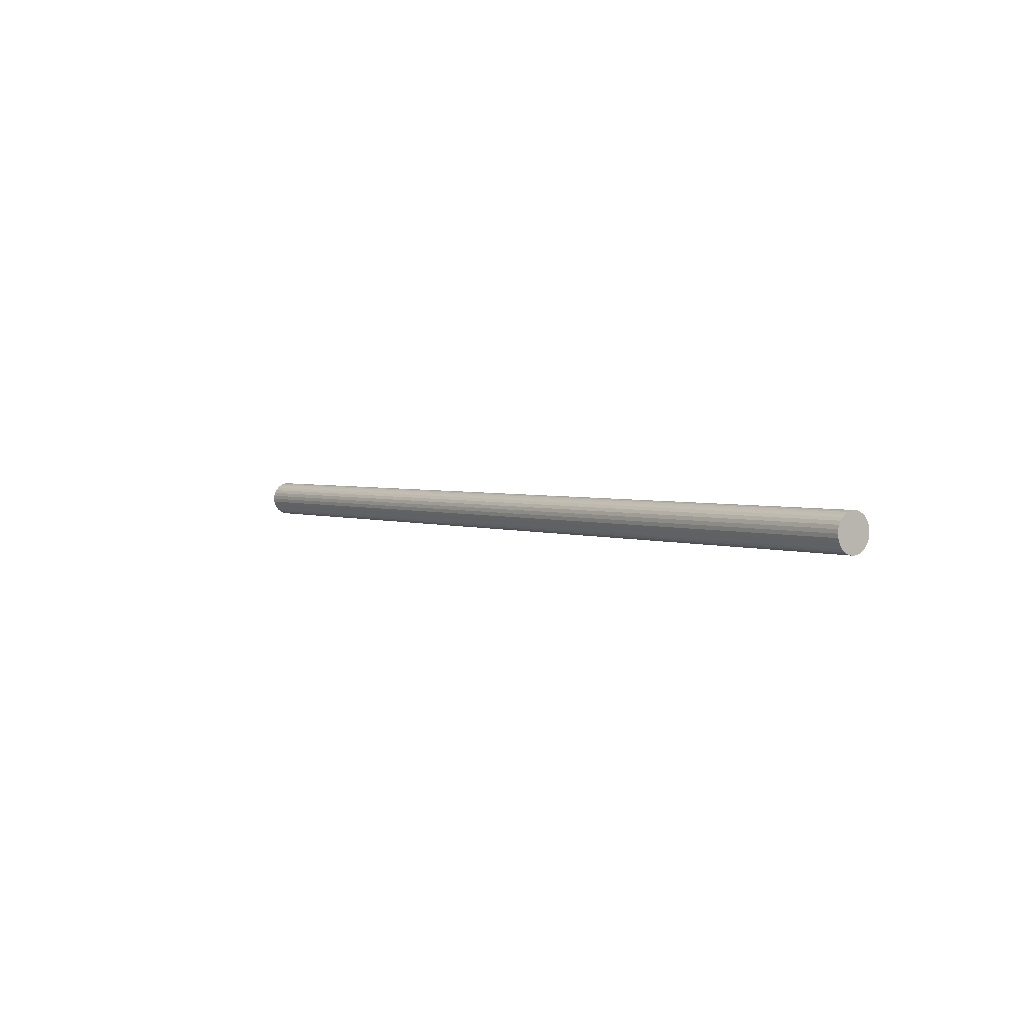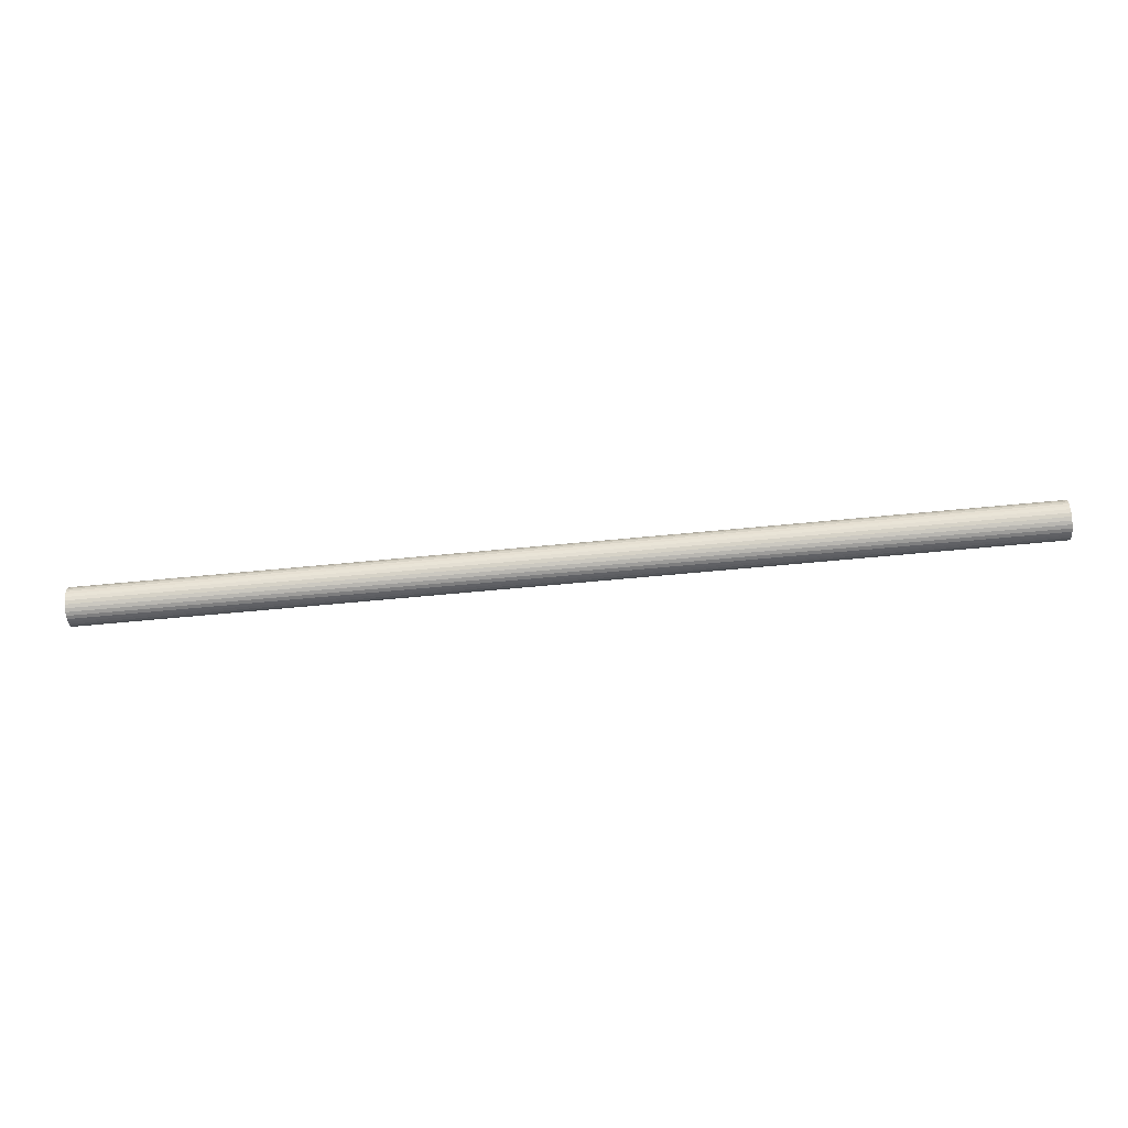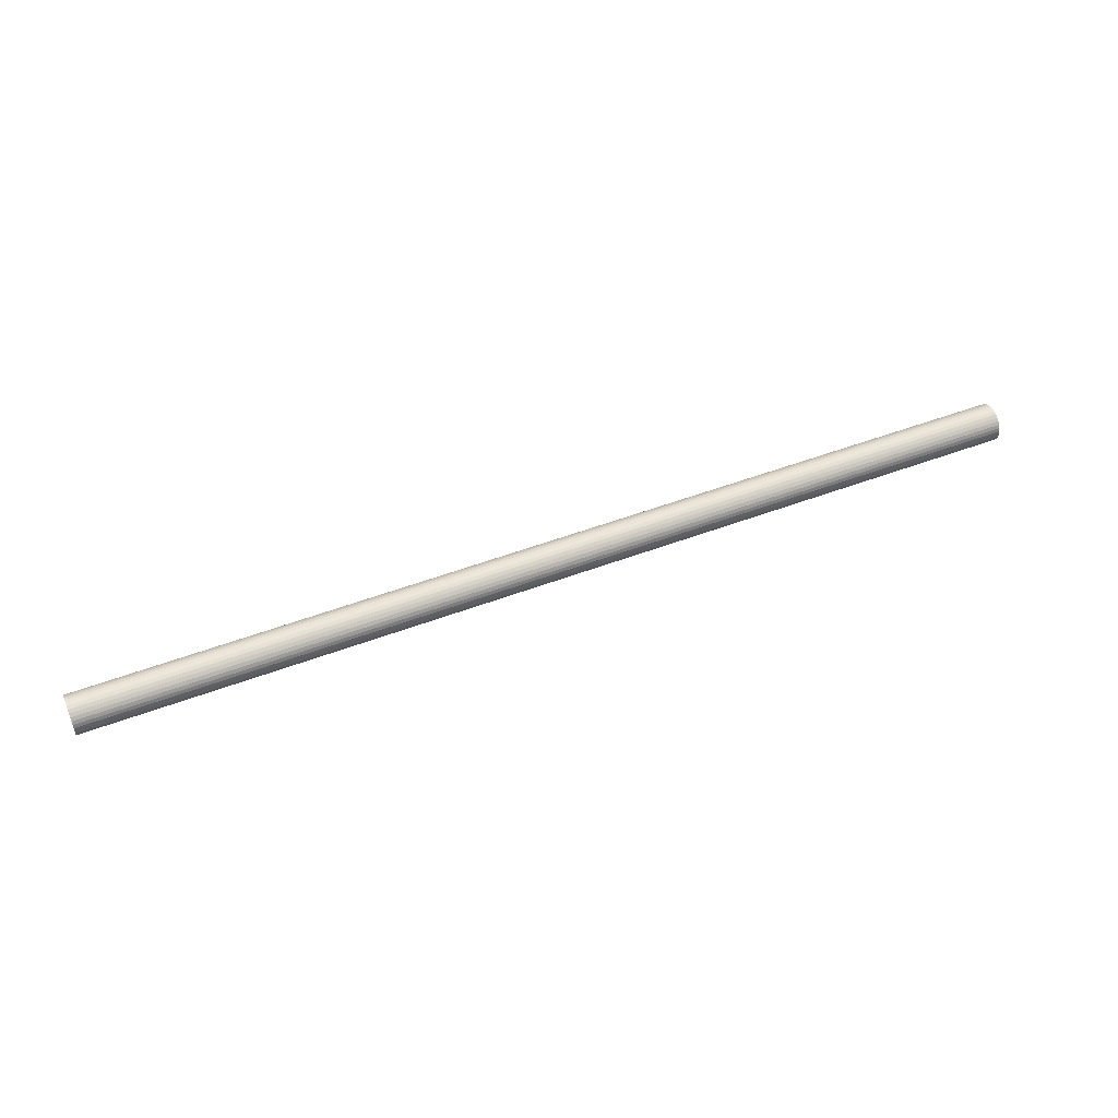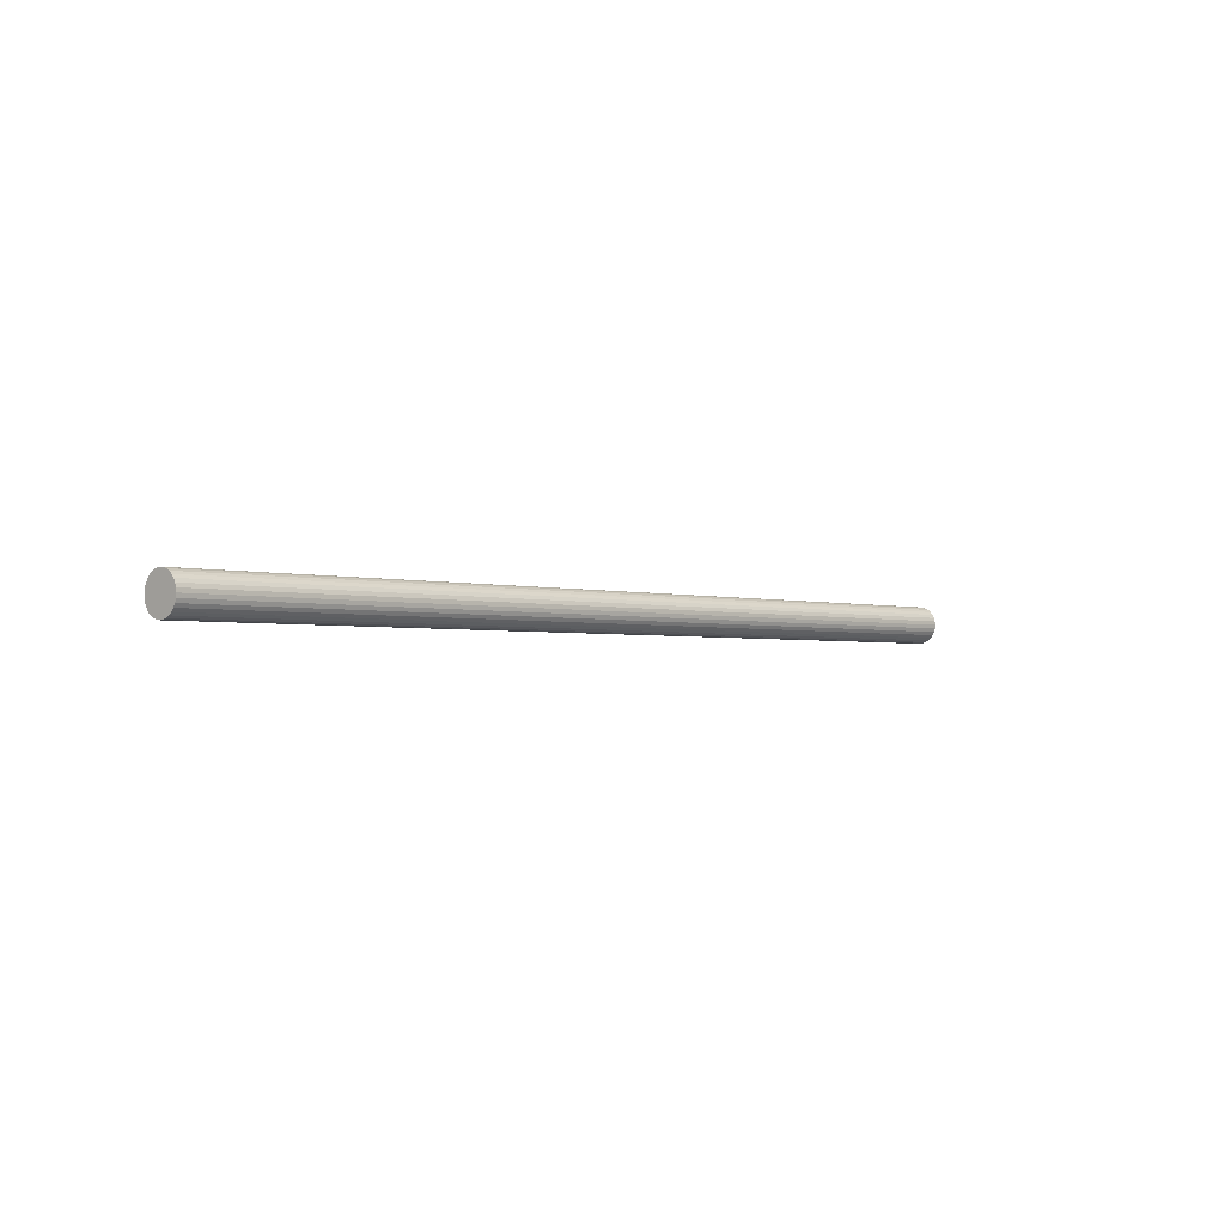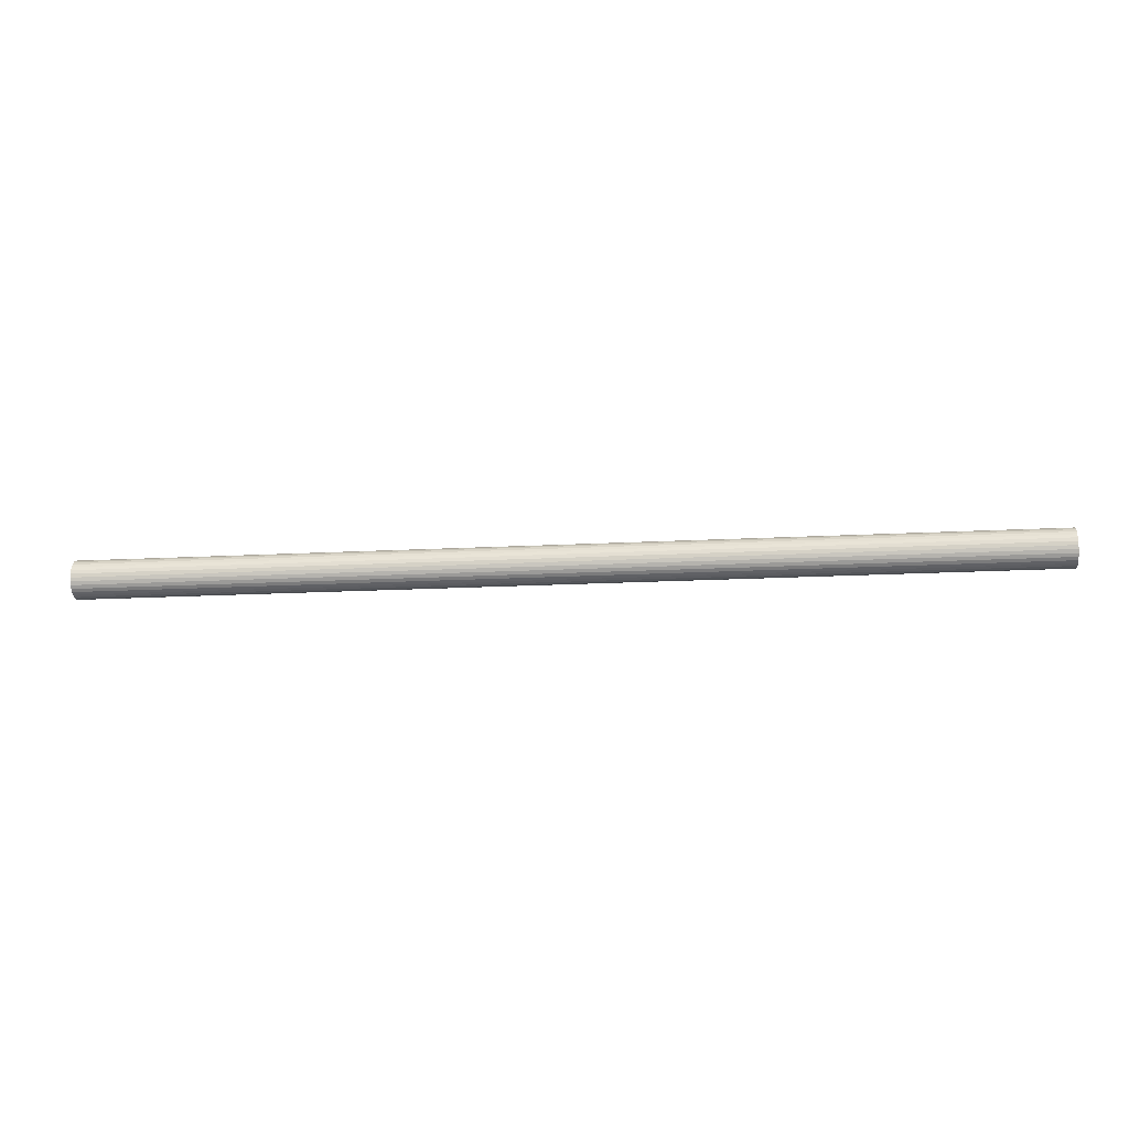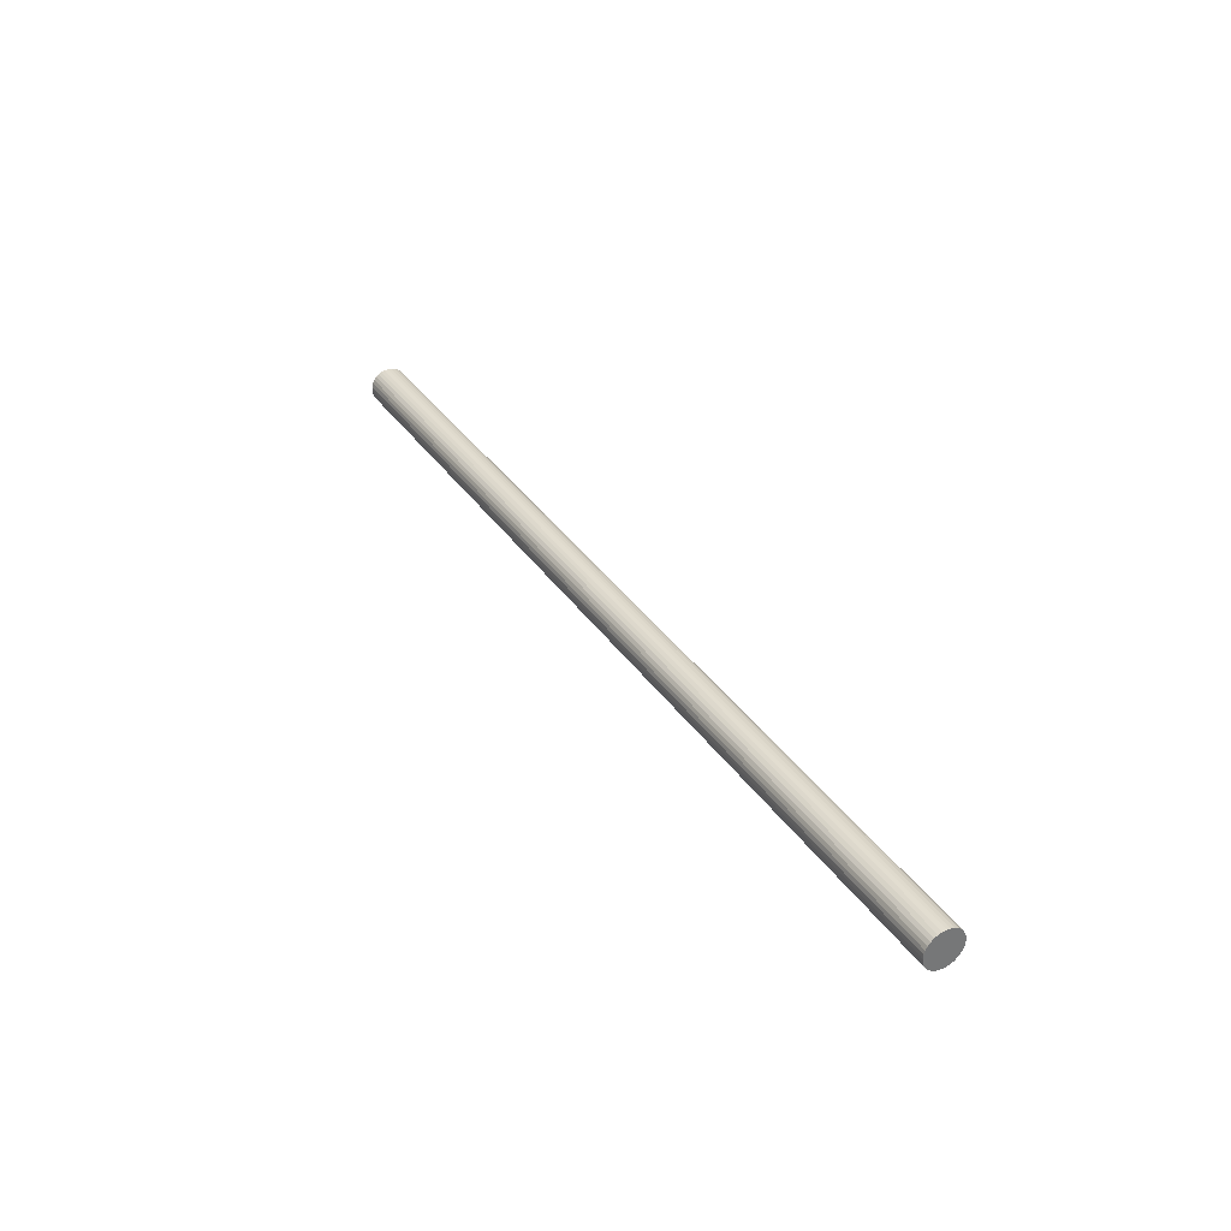
<metadata>
{"format":"obj","ext":"obj","renderer":"f3d","projection":"perspective","resolution":1024,"background":"white","views":[{"elev":2.6,"azim":53.4,"up":"+Y"},{"elev":-65.0,"azim":-174.5,"up":"+Z"},{"elev":49.7,"azim":-22.7,"up":"+Z"},{"elev":-2.2,"azim":-47.7,"up":"+Z"},{"elev":-19.6,"azim":-174.5,"up":"+Z"},{"elev":34.9,"azim":-119.4,"up":"+Z"}]}
</metadata>
<code>
o Cylinder.017_Cylinder.022
v 0.000391 -0.000483 -0.02
v 1 -0.000483 -0.02
v 0.000391 -0.004385 -0.01962
v 1 -0.004385 -0.01962
v 0.000391 -0.008137 -0.01848
v 1 -0.008137 -0.01848
v 0.000391 -0.01159 -0.01663
v 1 -0.01159 -0.01663
v 0.000391 -0.01463 -0.01414
v 1 -0.01463 -0.01414
v 0.000391 -0.01711 -0.01111
v 1 -0.01711 -0.01111
v 0.000391 -0.01896 -0.007654
v 1 -0.01896 -0.007654
v 0.000391 -0.0201 -0.003902
v 1 -0.0201 -0.003902
v 0.000391 -0.02048 0
v 1 -0.02048 0
v 0.000391 -0.0201 0.003902
v 1 -0.0201 0.003902
v 0.000391 -0.01896 0.007654
v 1 -0.01896 0.007654
v 0.000391 -0.01711 0.01111
v 1 -0.01711 0.01111
v 0.000391 -0.01463 0.01414
v 1 -0.01463 0.01414
v 0.000391 -0.01159 0.01663
v 1 -0.01159 0.01663
v 0.000391 -0.008137 0.01848
v 1 -0.008137 0.01848
v 0.000391 -0.004385 0.01962
v 1 -0.004385 0.01962
v 0.000391 -0.000483 0.02
v 1 -0.000483 0.02
v 0.000391 0.003419 0.01962
v 1 0.003419 0.01962
v 0.000391 0.00717 0.01848
v 1 0.00717 0.01848
v 0.000391 0.01063 0.01663
v 1 0.01063 0.01663
v 0.000391 0.01366 0.01414
v 1 0.01366 0.01414
v 0.000391 0.01615 0.01111
v 1 0.01615 0.01111
v 0.000391 0.01799 0.007654
v 1 0.01799 0.007654
v 0.000391 0.01913 0.003902
v 1 0.01913 0.003902
v 0.000391 0.01952 -0
v 1 0.01952 -0
v 0.000391 0.01913 -0.003902
v 1 0.01913 -0.003902
v 0.000391 0.01799 -0.007654
v 1 0.01799 -0.007654
v 0.000391 0.01615 -0.01111
v 1 0.01615 -0.01111
v 0.000391 0.01366 -0.01414
v 1 0.01366 -0.01414
v 0.000391 0.01063 -0.01663
v 1 0.01063 -0.01663
v 0.000391 0.00717 -0.01848
v 1 0.00717 -0.01848
v 0.000391 0.003419 -0.01962
v 1 0.003419 -0.01962
f 2 3 1
f 4 5 3
f 6 7 5
f 8 9 7
f 10 11 9
f 12 13 11
f 14 15 13
f 16 17 15
f 18 19 17
f 20 21 19
f 22 23 21
f 24 25 23
f 26 27 25
f 28 29 27
f 30 31 29
f 32 33 31
f 34 35 33
f 36 37 35
f 38 39 37
f 40 41 39
f 42 43 41
f 44 45 43
f 46 47 45
f 48 49 47
f 50 51 49
f 52 53 51
f 54 55 53
f 56 57 55
f 58 59 57
f 60 61 59
f 54 38 22
f 62 63 61
f 64 1 63
f 15 31 47
f 2 4 3
f 4 6 5
f 6 8 7
f 8 10 9
f 10 12 11
f 12 14 13
f 14 16 15
f 16 18 17
f 18 20 19
f 20 22 21
f 22 24 23
f 24 26 25
f 26 28 27
f 28 30 29
f 30 32 31
f 32 34 33
f 34 36 35
f 36 38 37
f 38 40 39
f 40 42 41
f 42 44 43
f 44 46 45
f 46 48 47
f 48 50 49
f 50 52 51
f 52 54 53
f 54 56 55
f 56 58 57
f 58 60 59
f 60 62 61
f 6 4 62
f 4 2 62
f 2 64 62
f 62 60 58
f 58 56 62
f 56 54 62
f 54 52 50
f 50 48 46
f 46 44 42
f 42 40 38
f 38 36 34
f 34 32 30
f 30 28 26
f 26 24 22
f 22 20 18
f 18 16 14
f 14 12 10
f 10 8 6
f 54 50 38
f 50 46 38
f 46 42 38
f 38 34 30
f 30 26 38
f 26 22 38
f 22 18 6
f 18 14 6
f 14 10 6
f 6 62 54
f 6 54 22
f 62 64 63
f 64 2 1
f 63 1 3
f 3 5 7
f 7 9 11
f 11 13 15
f 15 17 19
f 19 21 23
f 23 25 27
f 27 29 31
f 31 33 35
f 35 37 39
f 39 41 43
f 43 45 47
f 47 49 51
f 51 53 47
f 53 55 47
f 55 57 59
f 59 61 55
f 61 63 55
f 63 3 15
f 3 7 15
f 7 11 15
f 15 19 23
f 23 27 15
f 27 31 15
f 31 35 47
f 35 39 47
f 39 43 47
f 47 55 63
f 63 15 47

</code>
